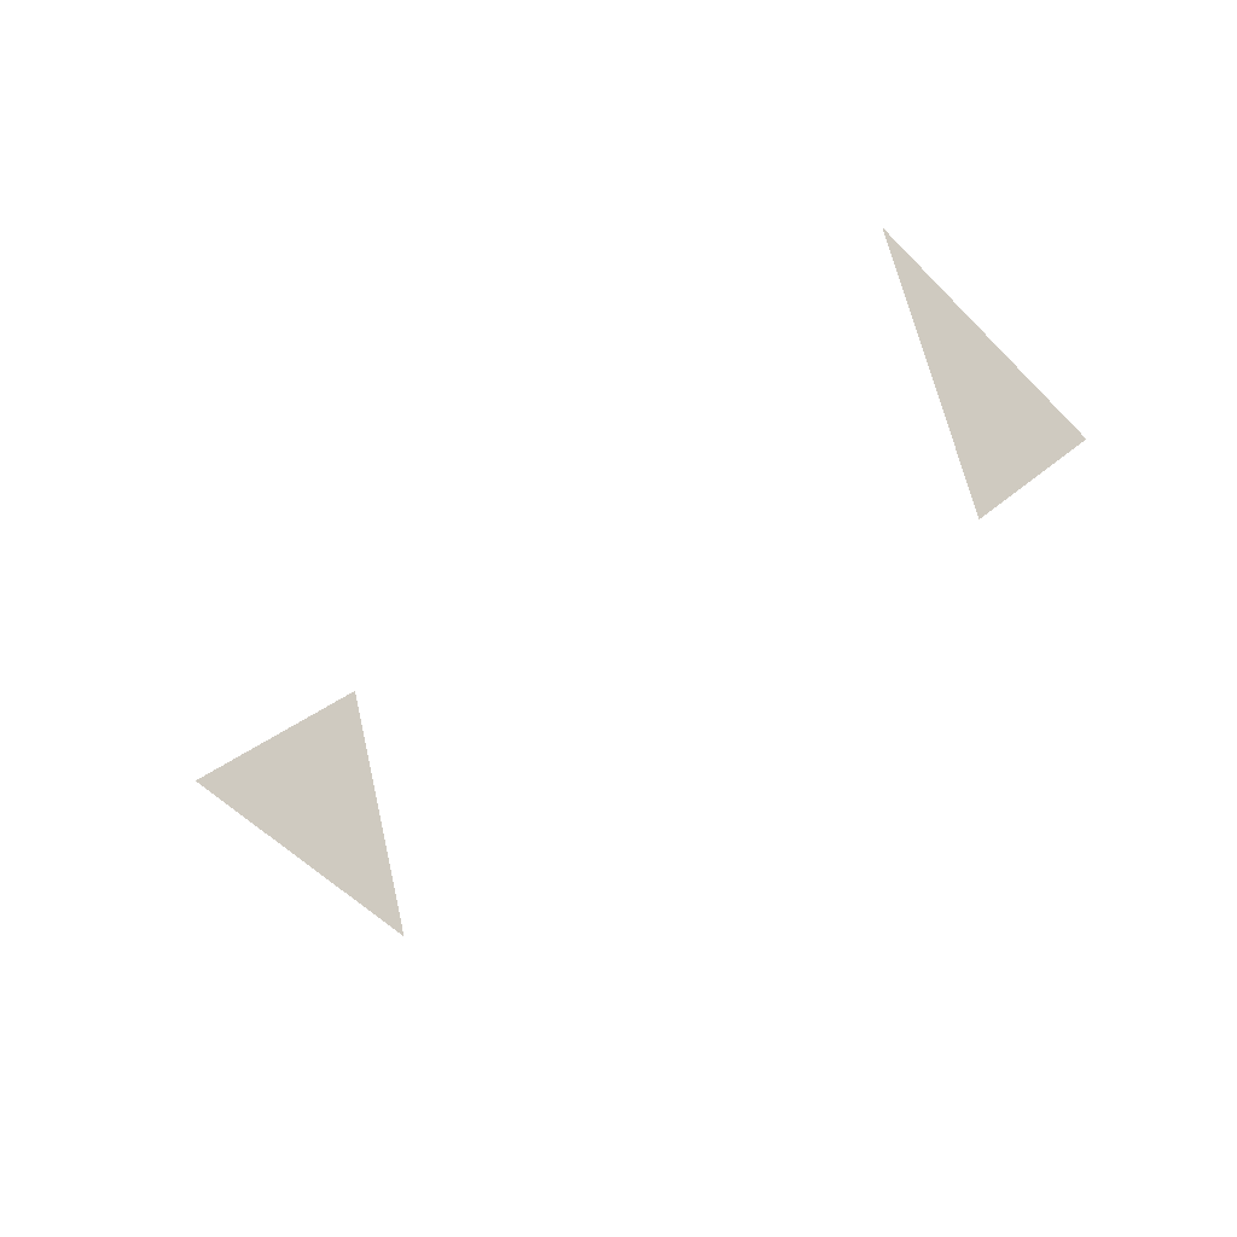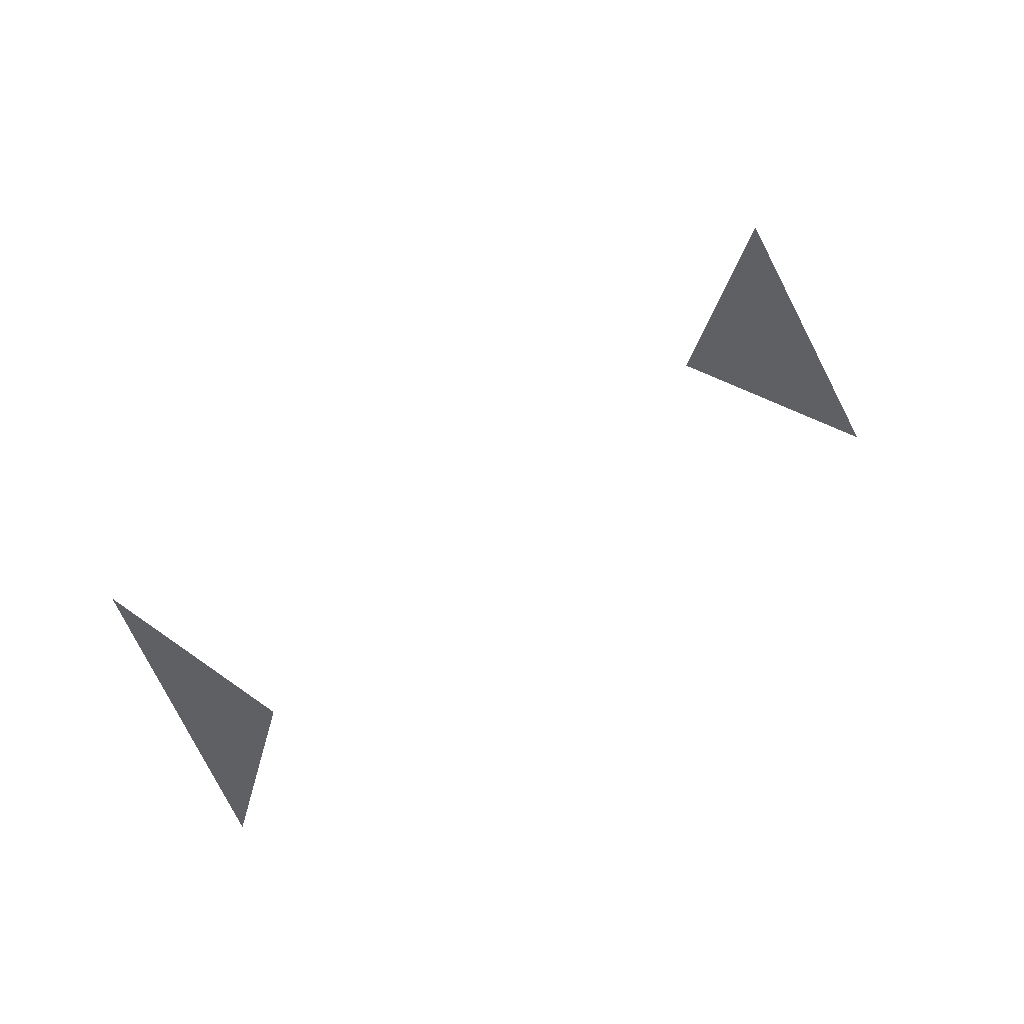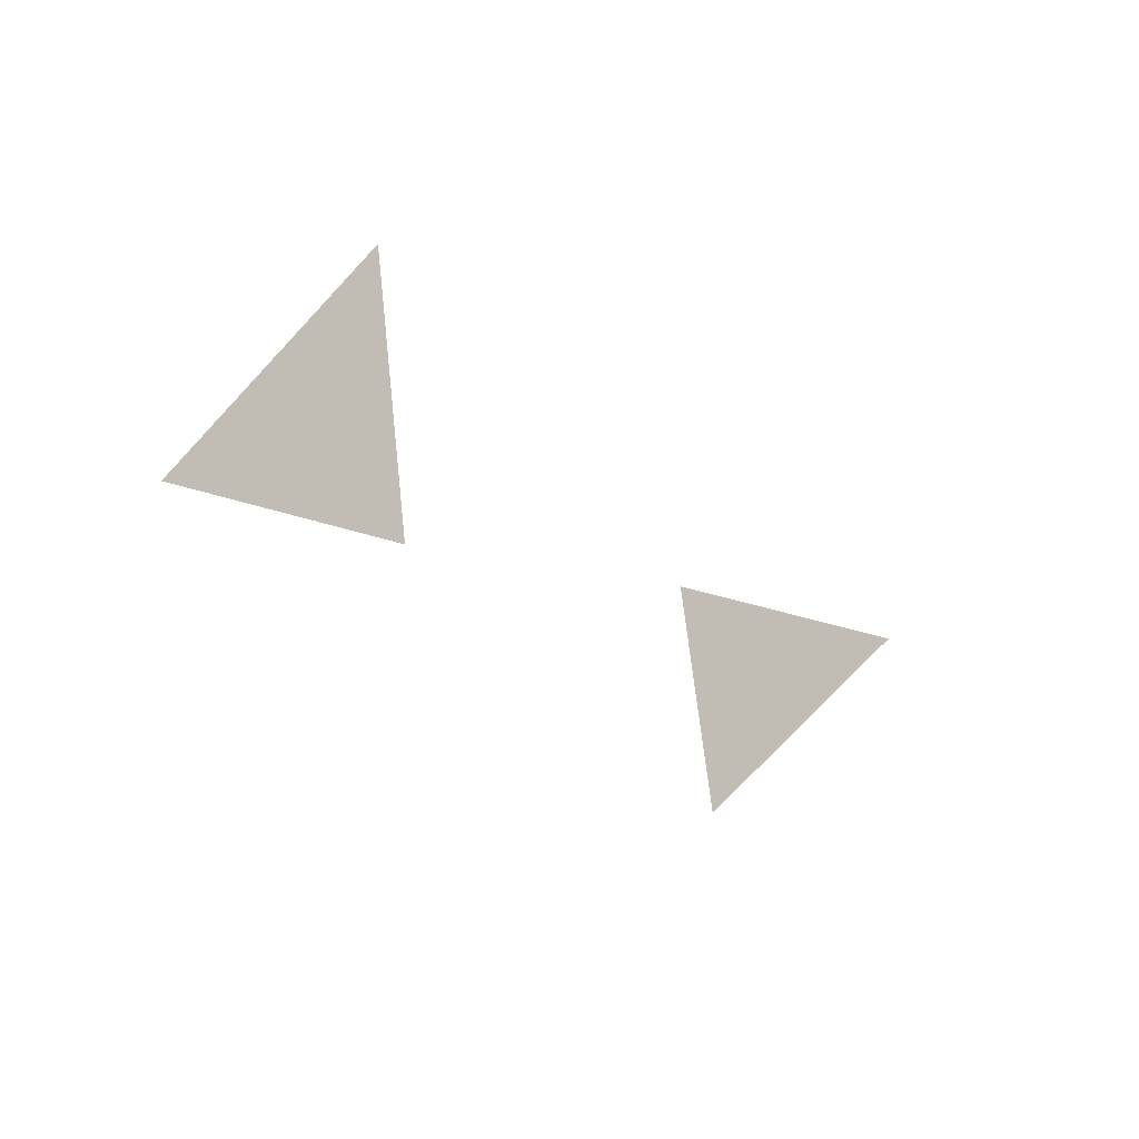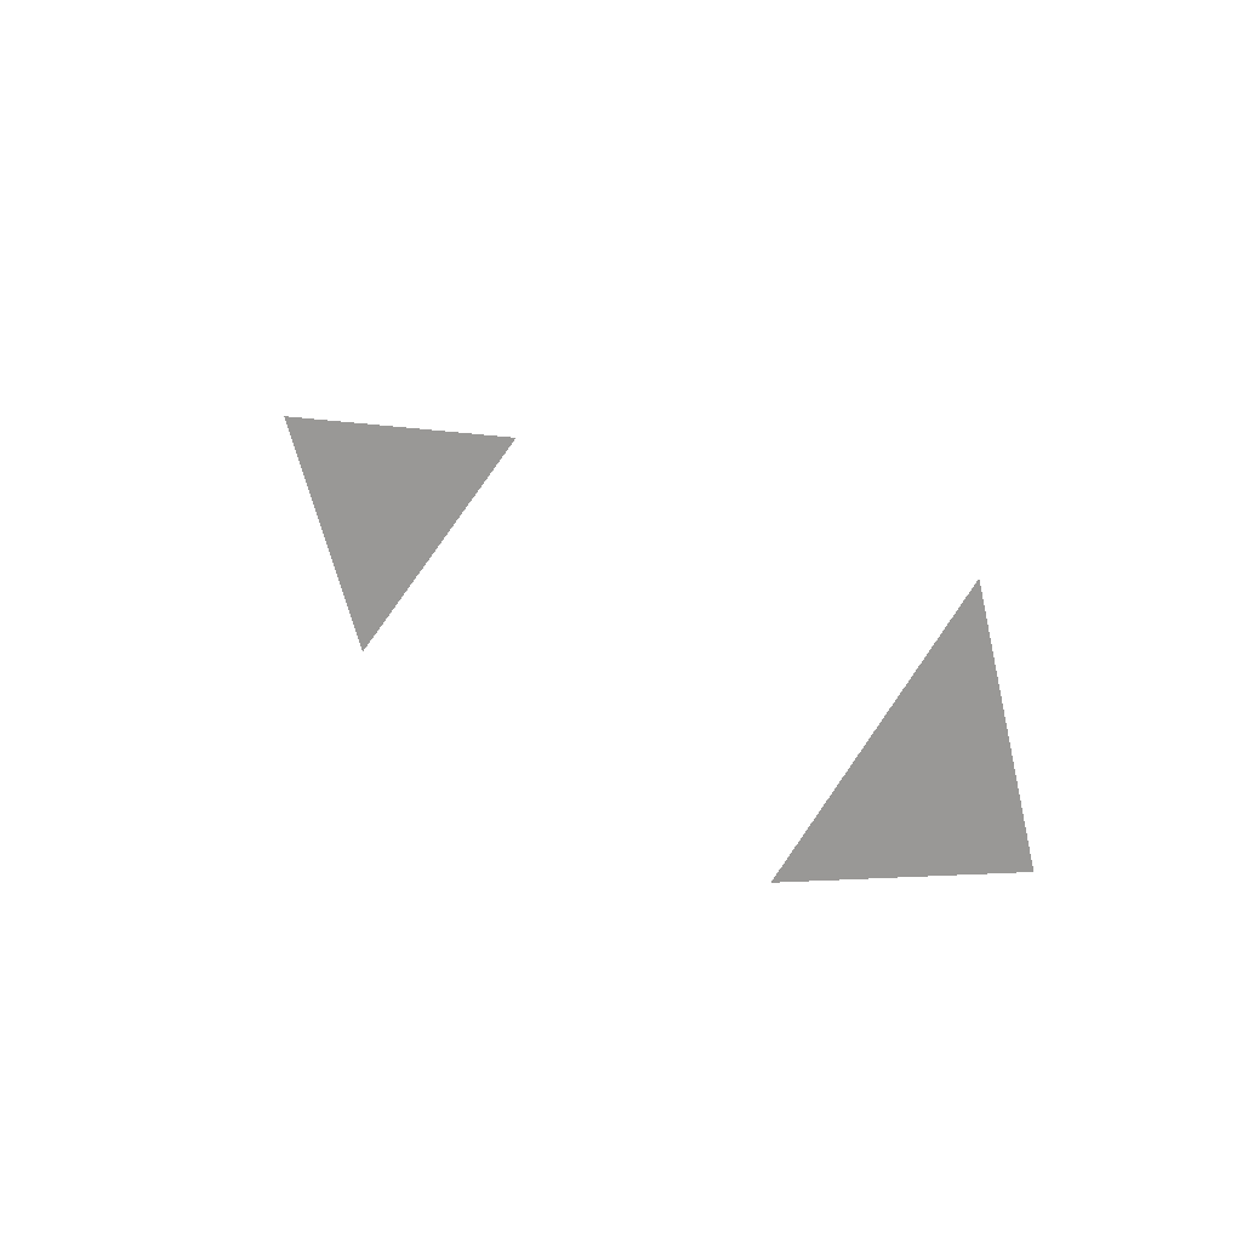
<metadata>
{"format":"obj","ext":"obj","renderer":"f3d","projection":"perspective","resolution":1024,"background":"white","views":[{"elev":-54.6,"azim":25.2,"up":"+Y"},{"elev":28.6,"azim":119.7,"up":"+Y"},{"elev":-40.5,"azim":-69.1,"up":"+Z"},{"elev":42.1,"azim":42.2,"up":"+Z"}]}
</metadata>
<code>
o Icosphere.006
v -0.809 0.5257 -0.2629
v -1 0 0
v -0.809 -0 -0.5878
v 0.809 0 0.5878
v 1 0 0
v 0.809 -0.5257 0.2629
f 5 4 6
f 2 1 3

</code>
